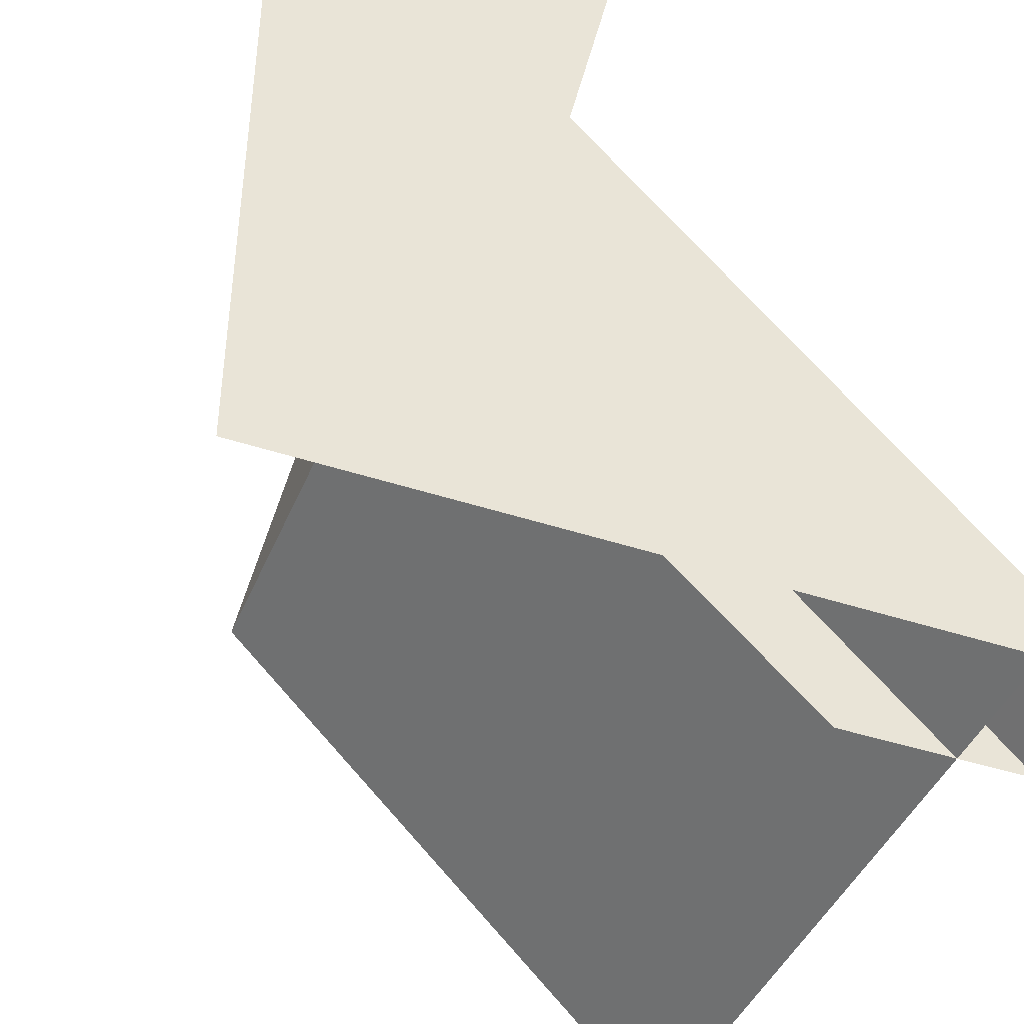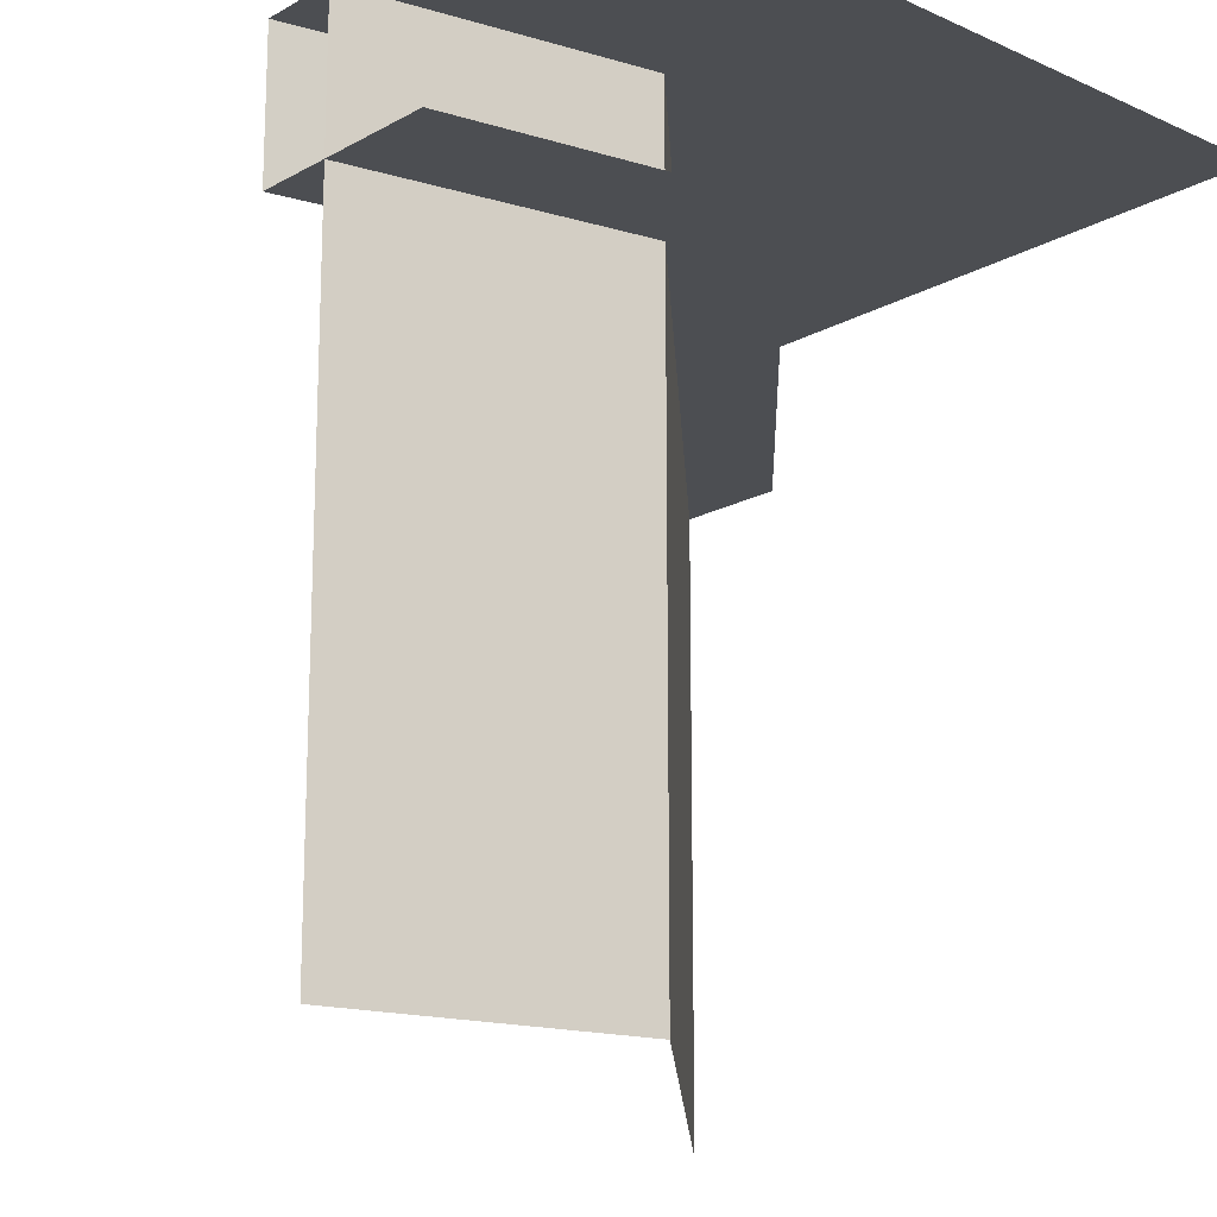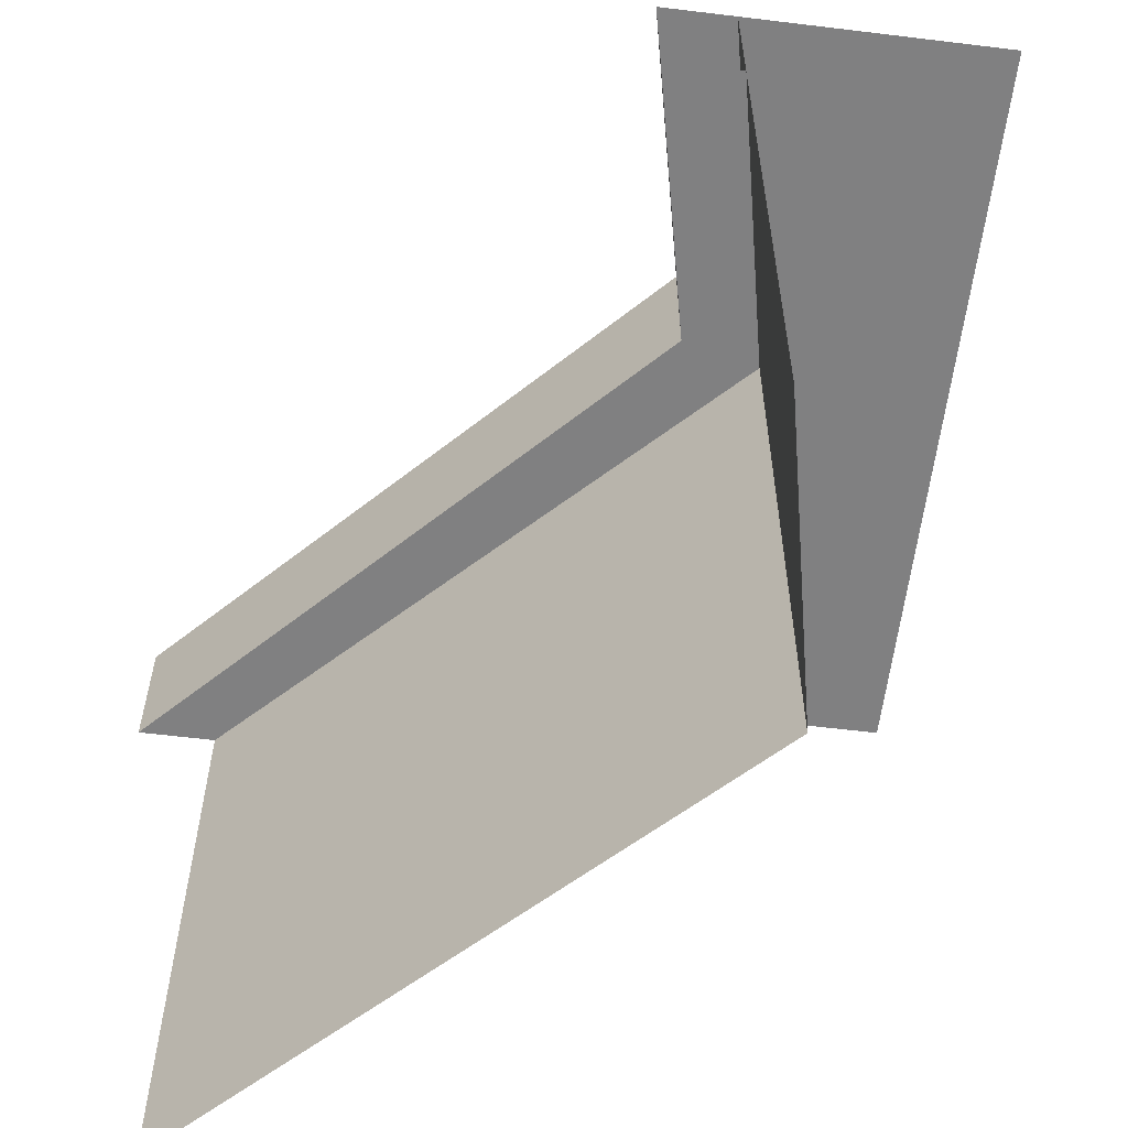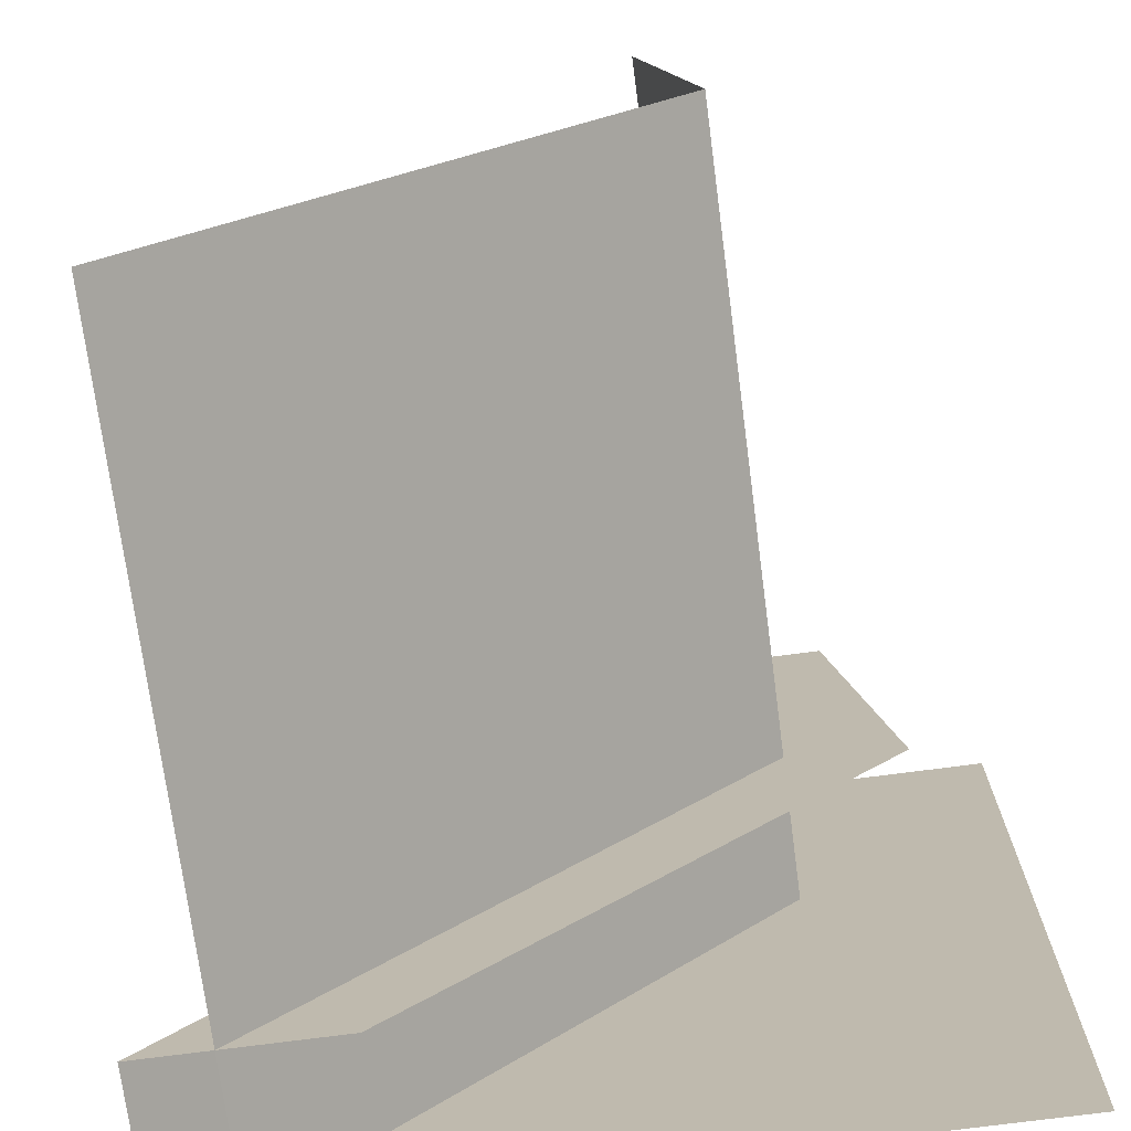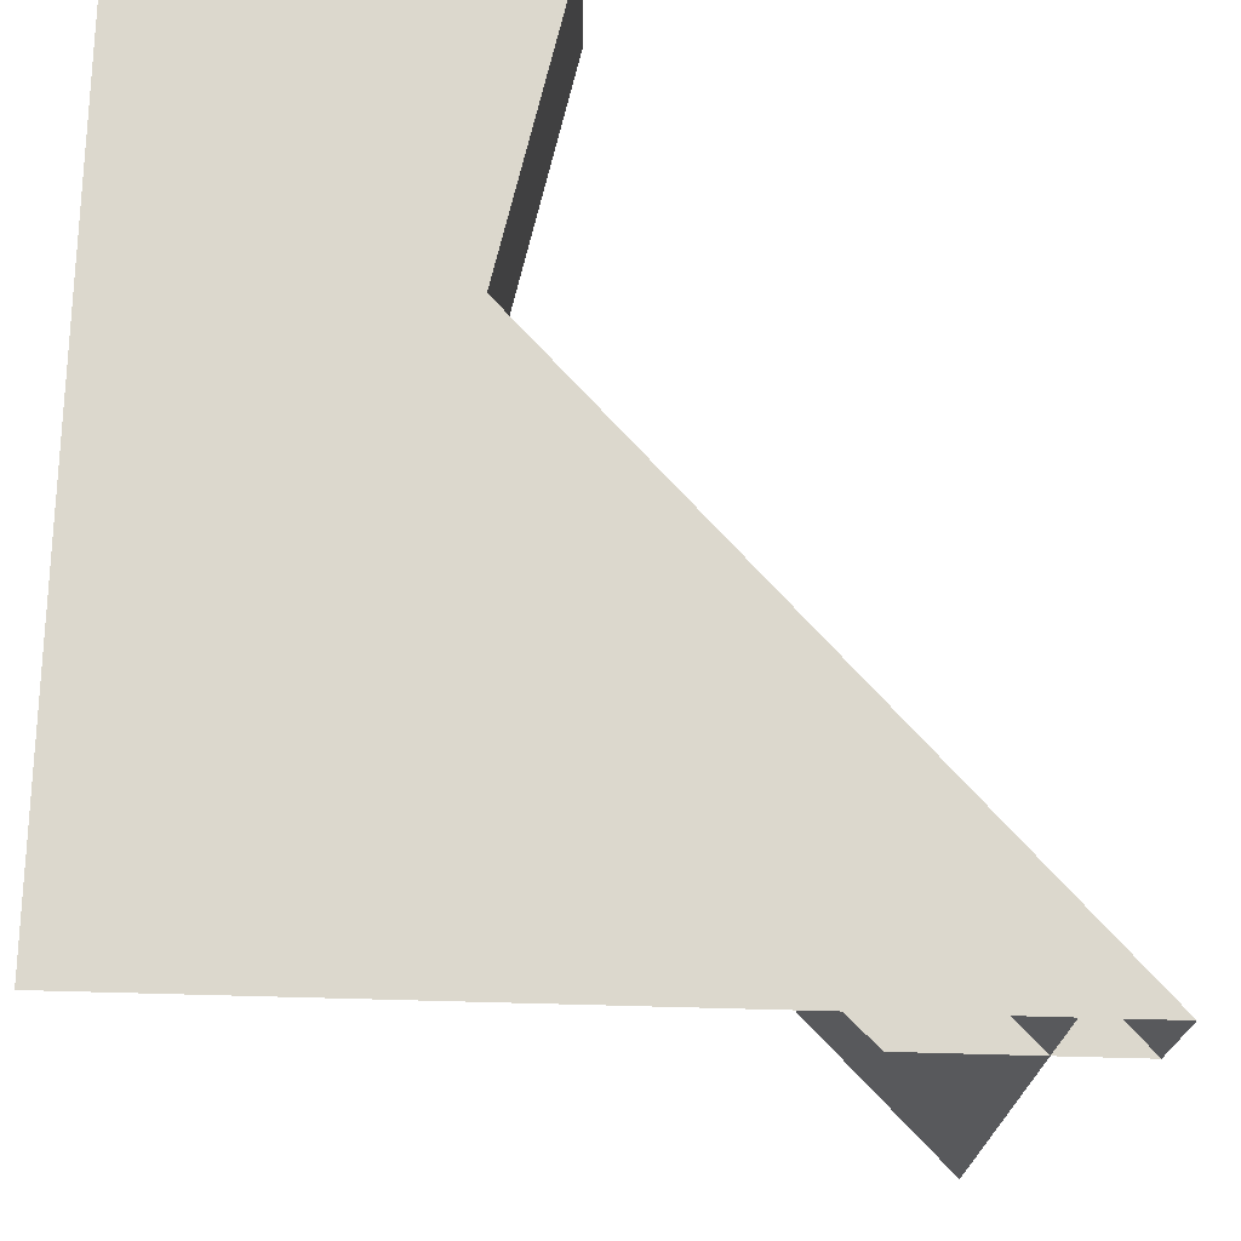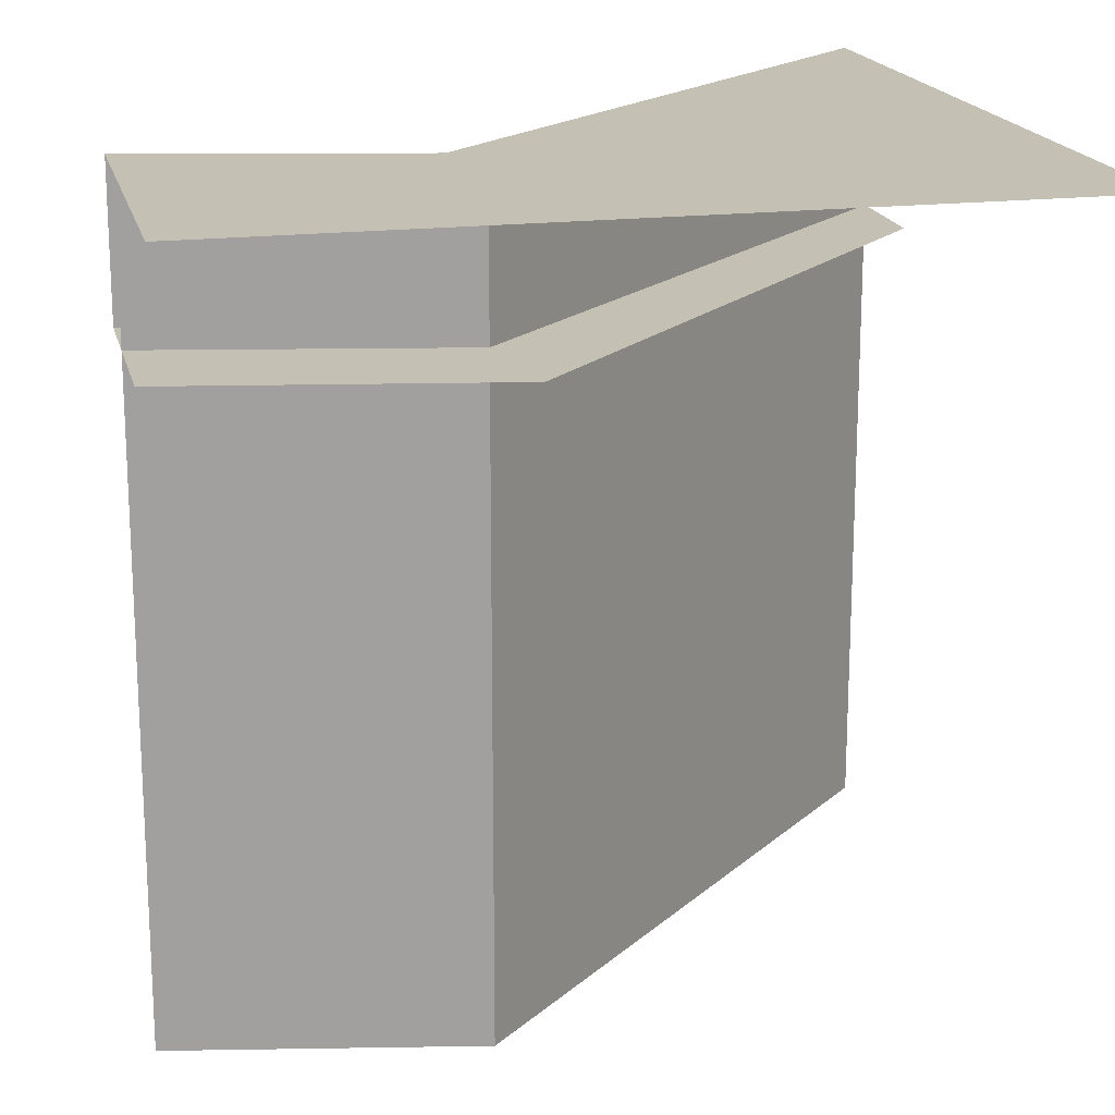
<metadata>
{"format":"obj","ext":"obj","renderer":"f3d","projection":"perspective","resolution":1024,"background":"white","views":[{"elev":-42.7,"azim":-21.5,"up":"+Y"},{"elev":-17.0,"azim":-132.0,"up":"+Z"},{"elev":-60.1,"azim":172.9,"up":"+Z"},{"elev":-73.1,"azim":-172.5,"up":"+Y"},{"elev":72.4,"azim":1.5,"up":"+Z"},{"elev":18.3,"azim":-103.1,"up":"+Z"}]}
</metadata>
<code>
o corridor_btm_left_Cube.008
v 0 0 1
v 0 1 1
v 0 0.65 1
v 1 0 1
v 1 0 0.8125
v 0.45 1 0.8125
v 0.375 0.65 0.8125
v 0.375 0.65 1
v 0.45 1 1
v 0.75 0 0.8125
v 0.2 1 0.8125
v 0.125 0.6 0.8125
v 0.9 0 0
v 0.35 1 0
v 0.275 0.625 0
v 0.9 0 1
v 0.275 0.625 1
v 0.35 1 1
f 1 4 8
f 2 3 8
f 3 1 8
f 9 2 8
f 8 4 5
f 7 6 9
f 7 5 10
f 7 12 11
f 7 8 5
f 8 7 9
f 12 7 10
f 6 7 11
f 17 16 13
f 15 14 18
f 15 17 13
f 17 15 18

</code>
